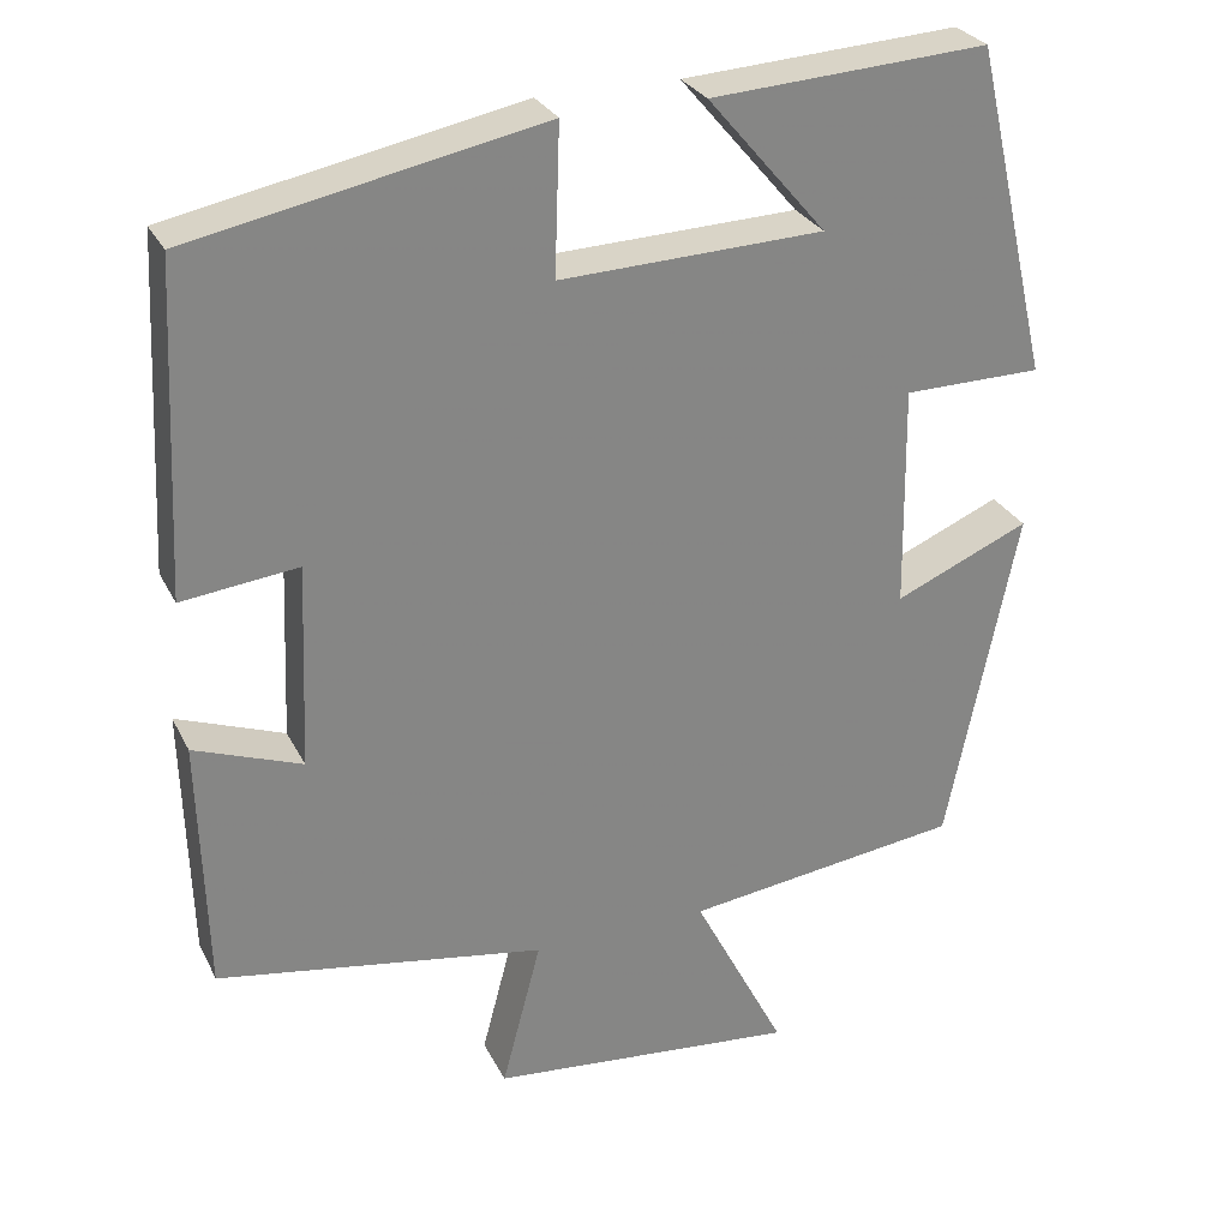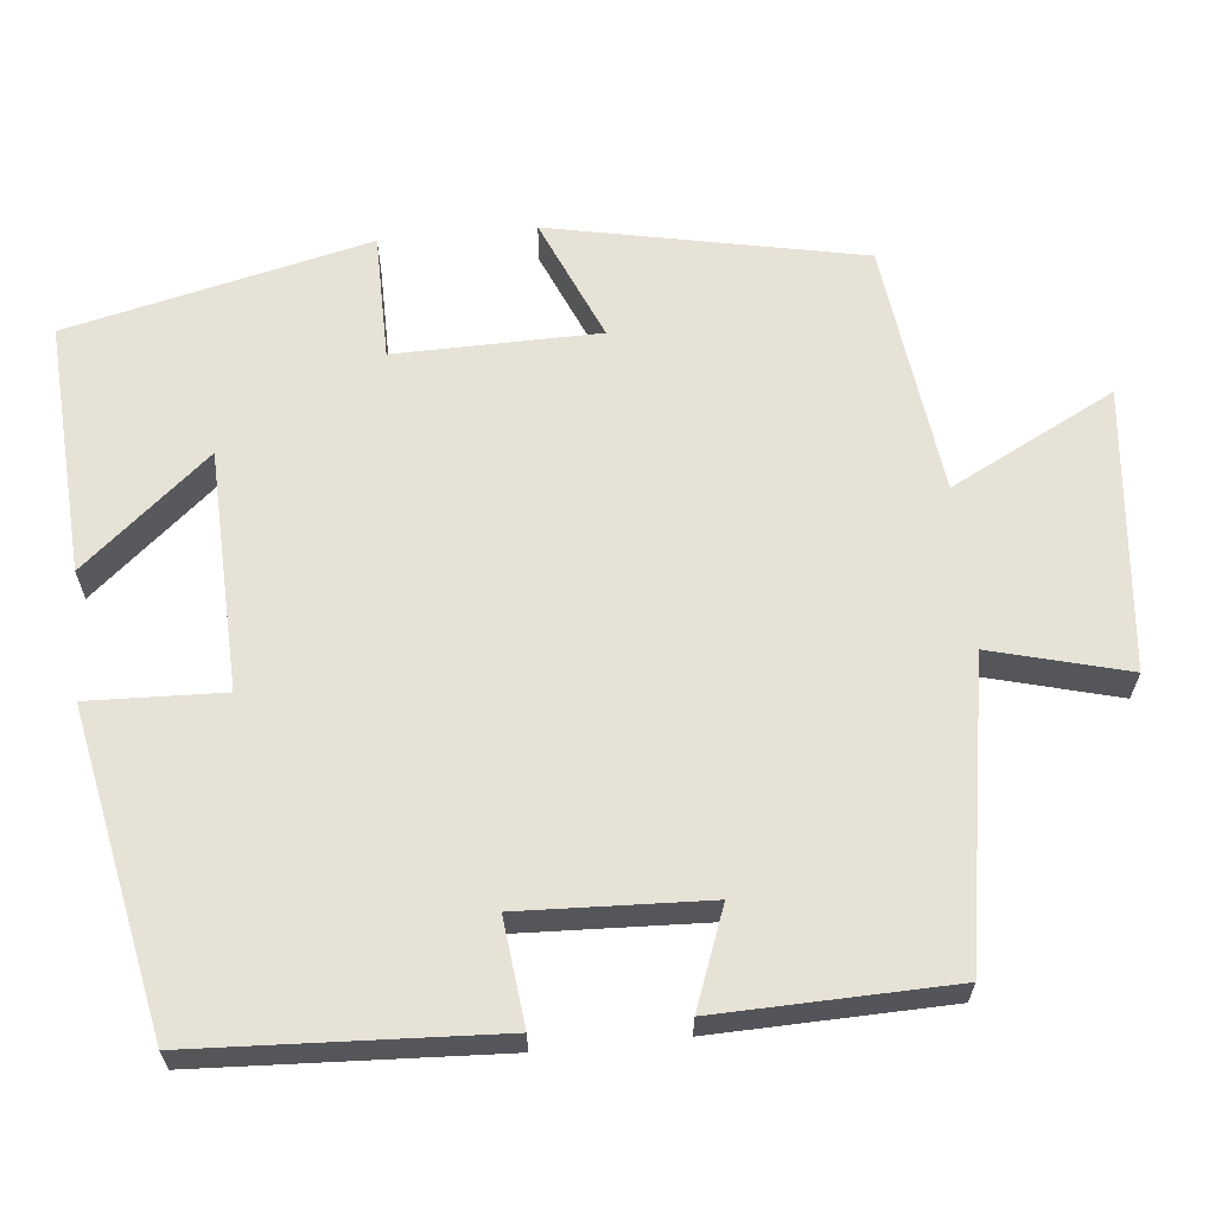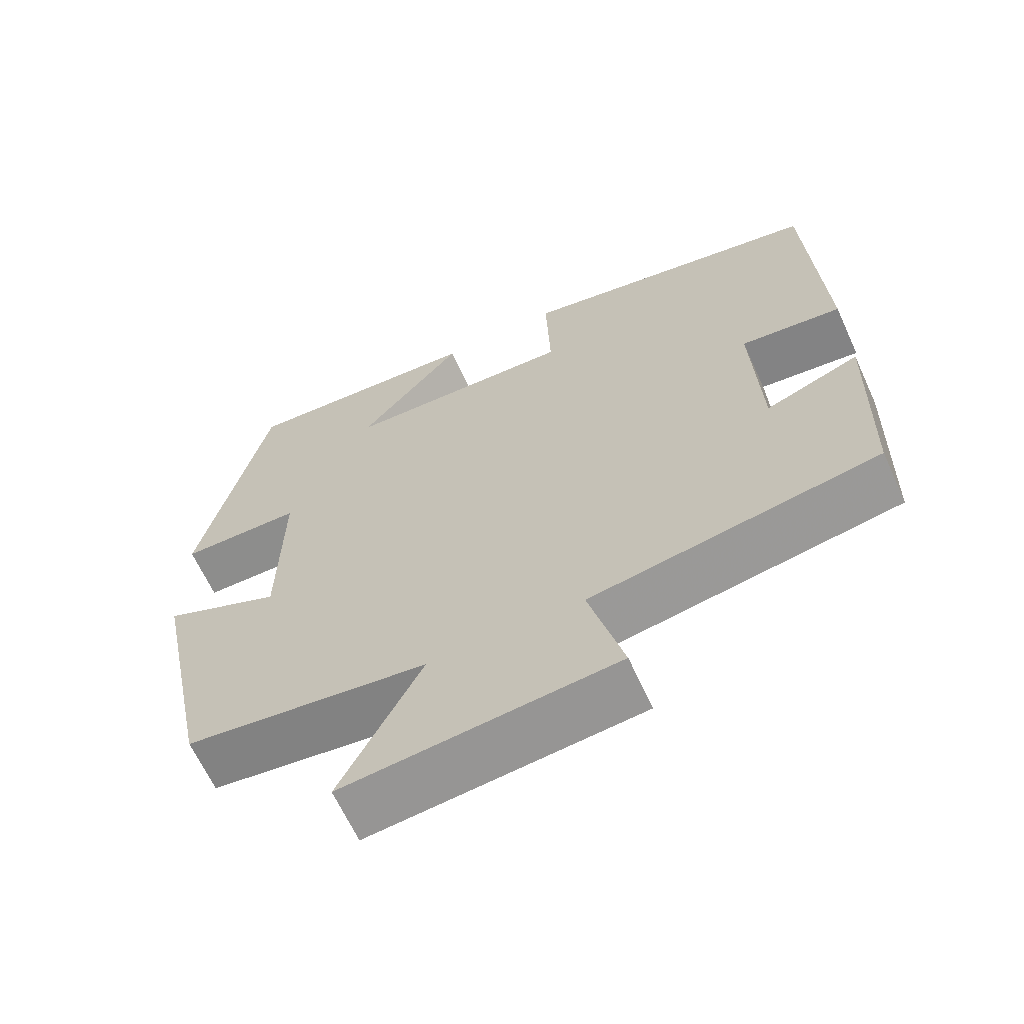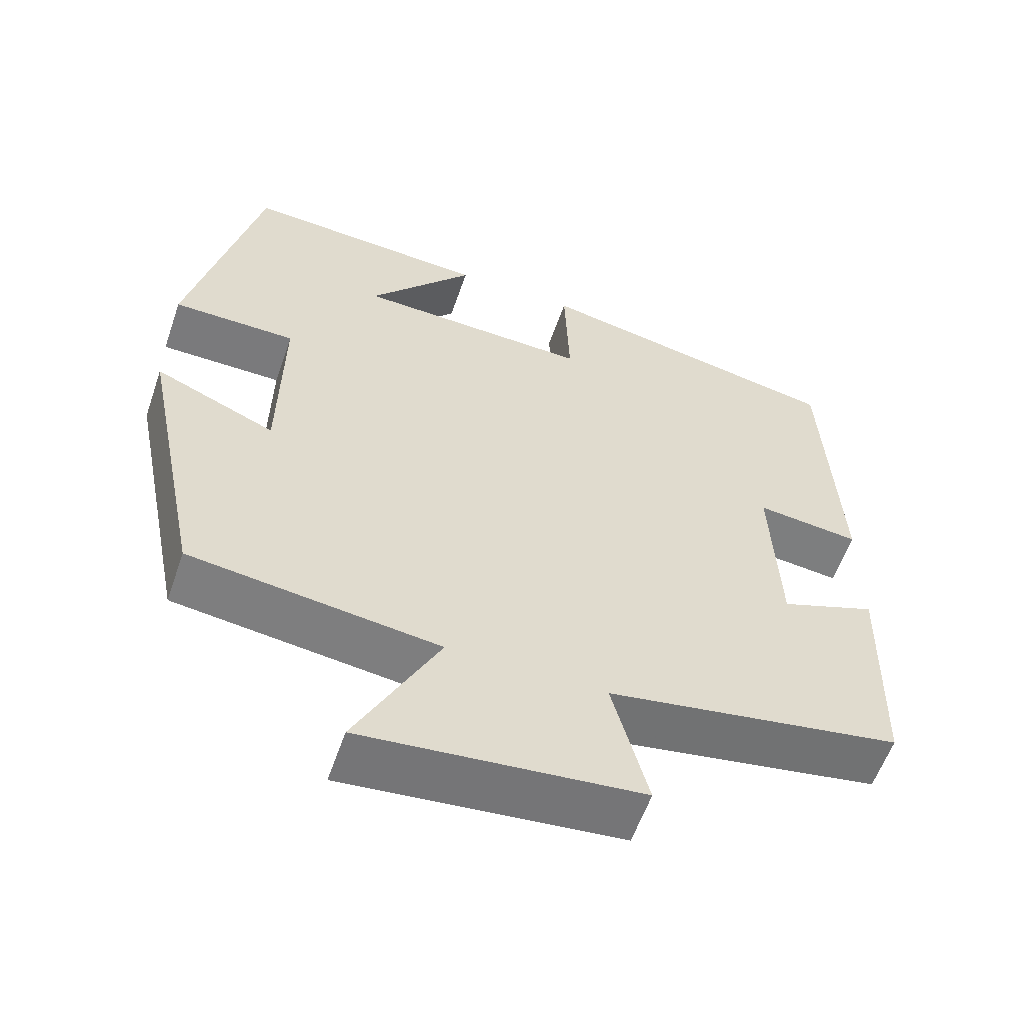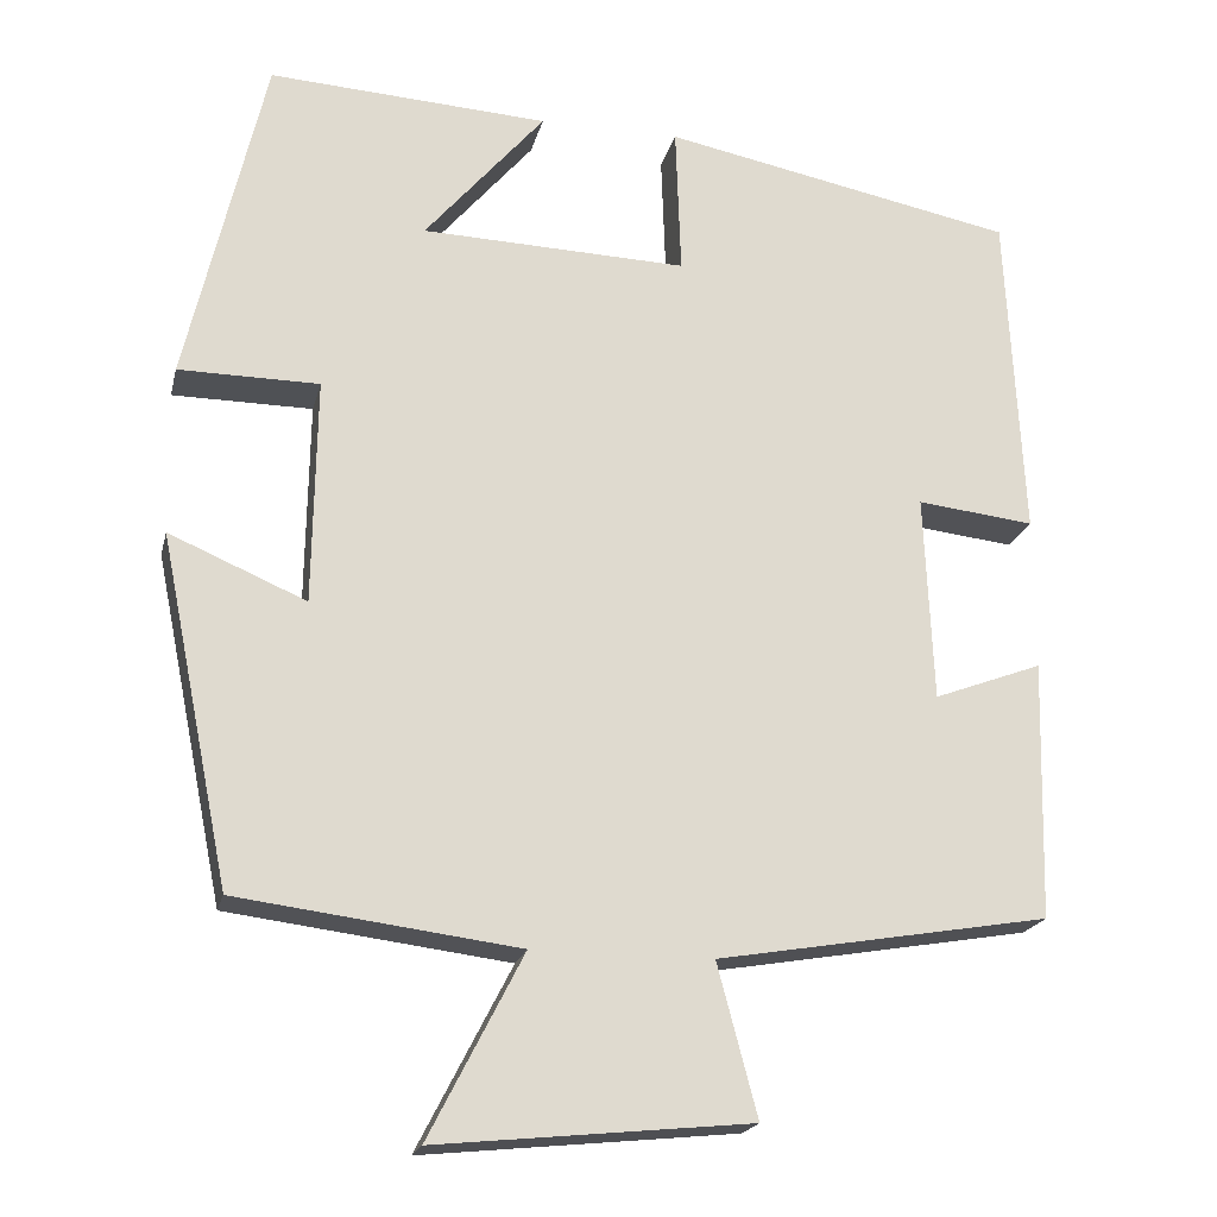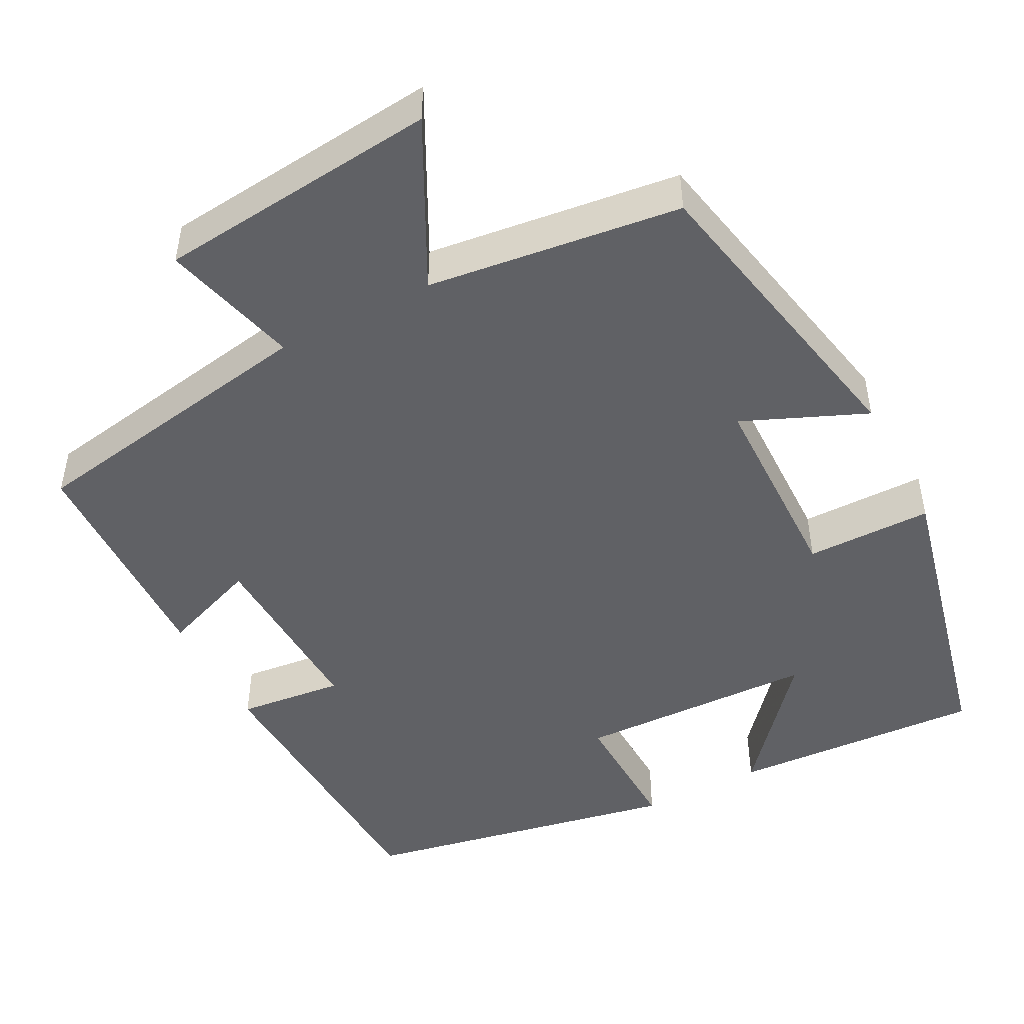
<metadata>
{"format":"obj","ext":"obj","renderer":"f3d","projection":"perspective","resolution":1024,"background":"white","views":[{"elev":28.5,"azim":157.6,"up":"+Z"},{"elev":63.7,"azim":84.3,"up":"+Y"},{"elev":-64.7,"azim":24.6,"up":"+Z"},{"elev":-58.1,"azim":-19.0,"up":"+Z"},{"elev":-20.0,"azim":-13.0,"up":"+Z"},{"elev":-48.0,"azim":-152.4,"up":"+Y"}]}
</metadata>
<code>
v 0.481 0.07 0.42
v 0.5 0.07 0.039
v 0.365 0.07 0.054
v 0.375 0.07 -0.184
v 0.5 0.07 -0.137
v 0.492 0.07 -0.435
v 0.11 0.07 -0.5
v 0.156 0.07 -0.674
v -0.204 0.07 -0.71
v -0.096 0.07 -0.5
v -0.419 0.07 -0.459
v -0.5 0.07 -0.061
v -0.343 0.07 -0.128
v -0.339 0.07 0.132
v -0.5 0.07 0.133
v -0.41 0.07 0.519
v -0.088 0.07 0.5
v -0.226 0.07 0.338
v 0.08 0.07 0.328
v 0.074 0.07 0.5
v 0.481 0 0.42
v 0.5 0 0.039
v 0.365 0 0.054
v 0.375 0 -0.184
v 0.5 0 -0.137
v 0.492 0 -0.435
v 0.11 0 -0.5
v 0.156 0 -0.674
v -0.204 0 -0.71
v -0.096 0 -0.5
v -0.419 0 -0.459
v -0.5 0 -0.061
v -0.343 0 -0.128
v -0.339 0 0.132
v -0.5 0 0.133
v -0.41 0 0.519
v -0.088 0 0.5
v -0.226 0 0.338
v 0.08 0 0.328
v 0.074 0 0.5
f 19 20 1 2
f 18 19 2 3
f 15 16 17 18
f 14 15 18
f 13 14 18 3
f 10 11 12 13
f 10 13 3 4
f 7 8 9 10
f 6 7 10
f 4 5 6 10
f 22 21 40 39
f 23 22 39 38
f 38 37 36 35
f 38 35 34
f 23 38 34 33
f 33 32 31 30
f 24 23 33 30
f 30 29 28 27
f 30 27 26
f 30 26 25 24
f 1 21 22 2
f 2 22 23 3
f 3 23 24 4
f 4 24 25 5
f 5 25 26 6
f 6 26 27 7
f 7 27 28 8
f 8 28 29 9
f 9 29 30 10
f 10 30 31 11
f 11 31 32 12
f 12 32 33 13
f 13 33 34 14
f 14 34 35 15
f 15 35 36 16
f 16 36 37 17
f 17 37 38 18
f 18 38 39 19
f 19 39 40 20
f 20 40 21 1

</code>
